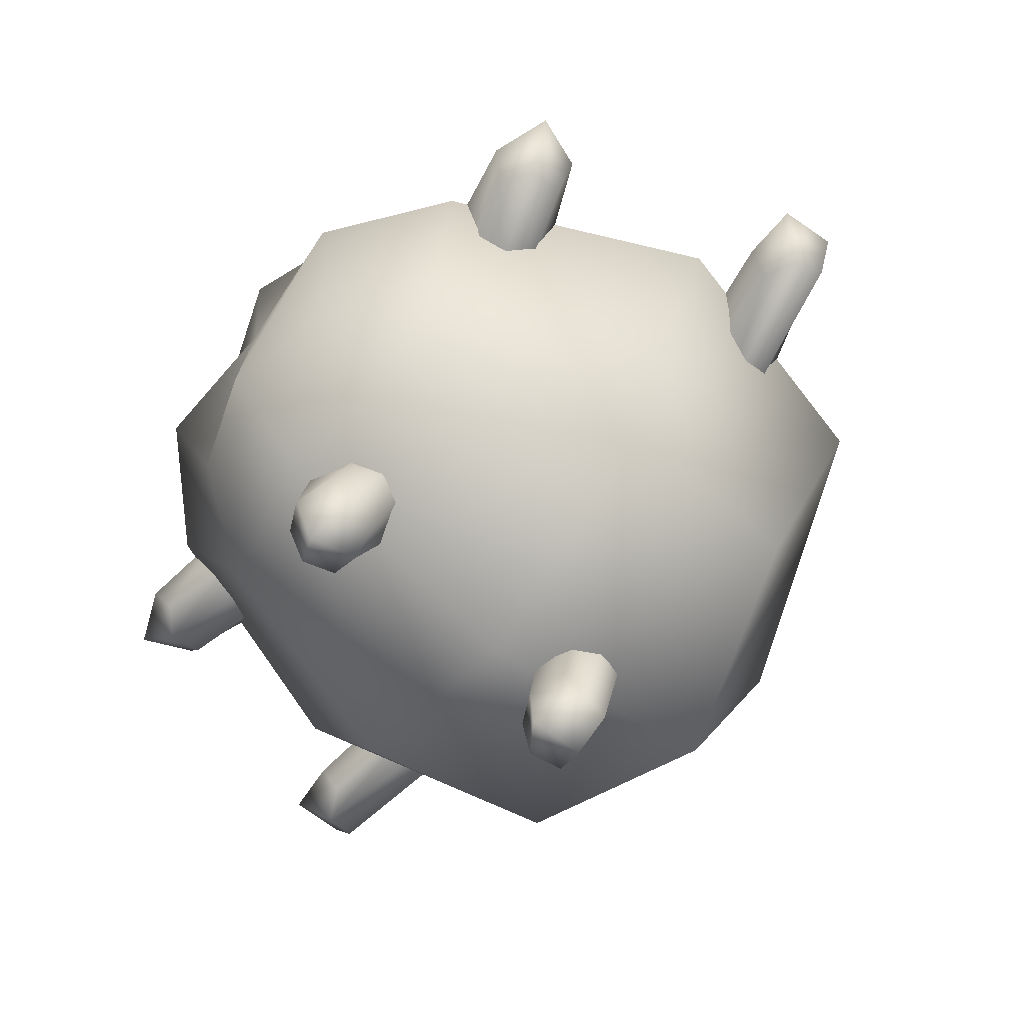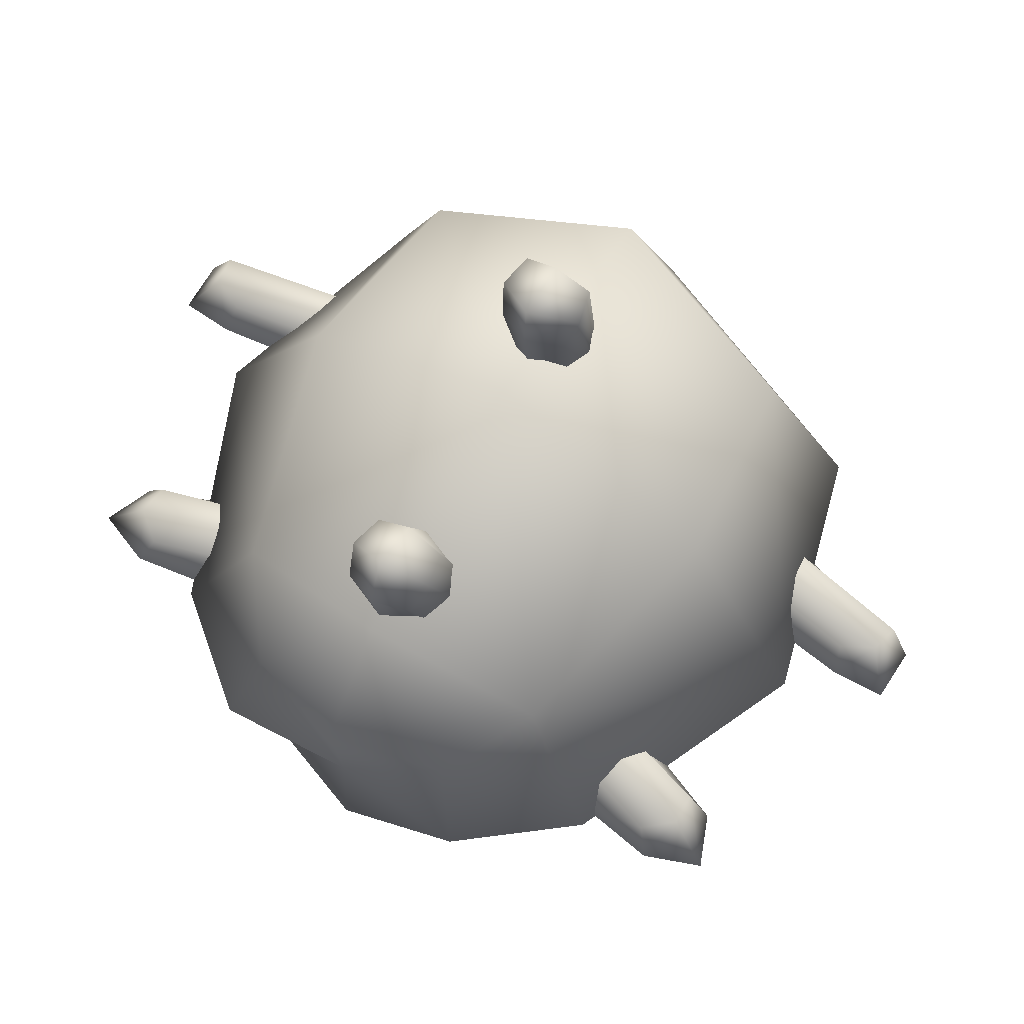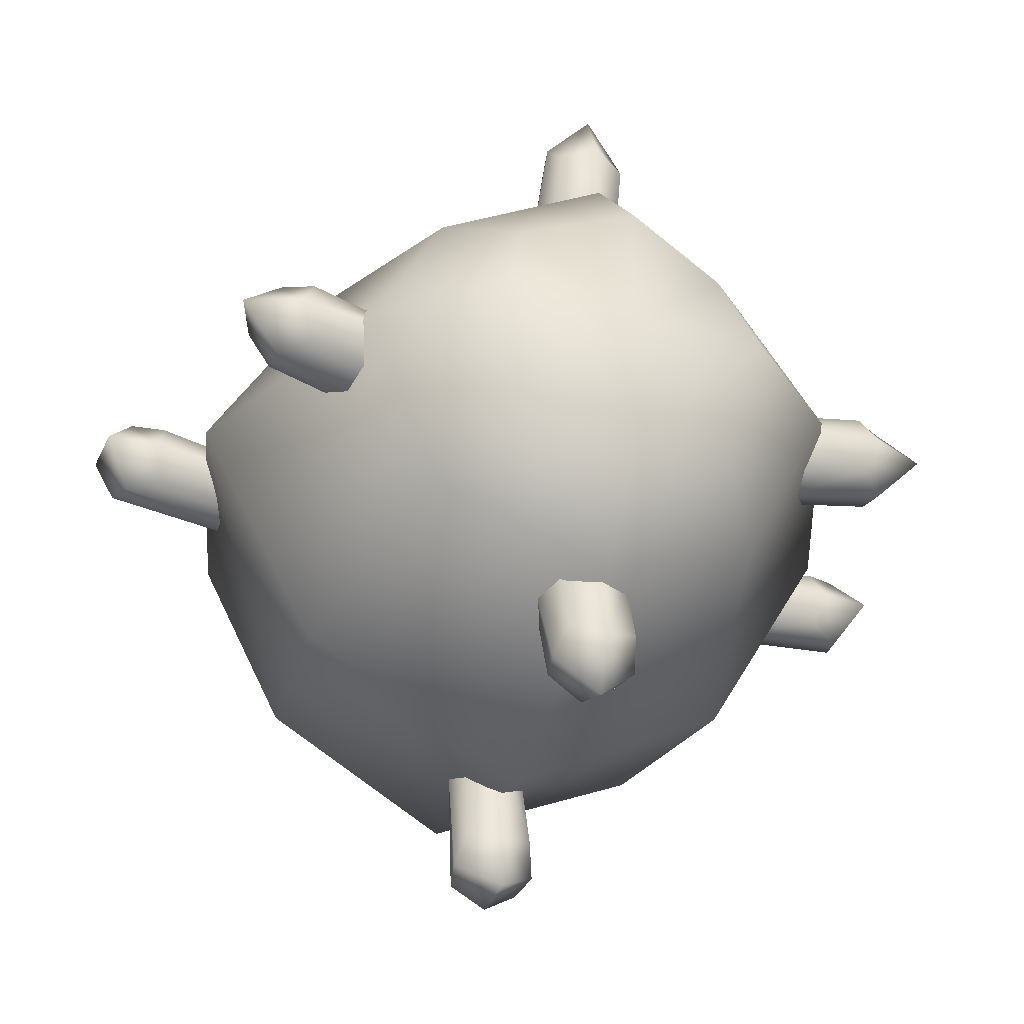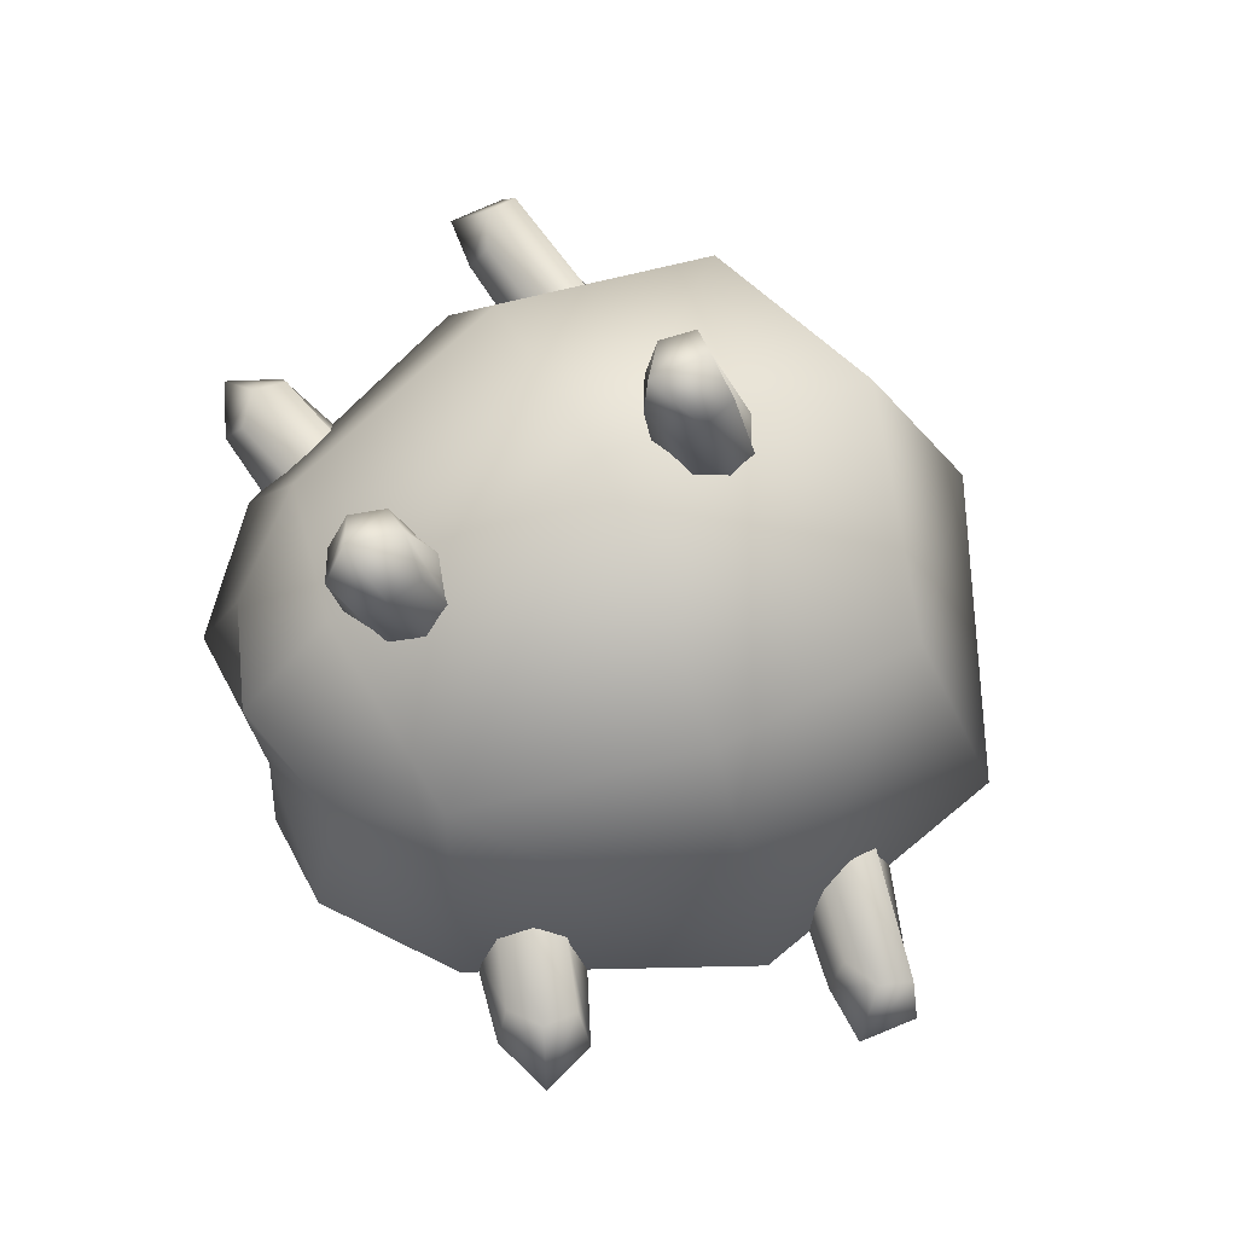
<metadata>
{"format":"obj","ext":"obj","renderer":"f3d","projection":"perspective","resolution":1024,"background":"white","views":[{"elev":-65.7,"azim":53.2,"up":"+Y"},{"elev":67.9,"azim":31.4,"up":"+Y"},{"elev":-36.1,"azim":-20.9,"up":"+Y"},{"elev":66.7,"azim":65.6,"up":"+Y"}]}
</metadata>
<code>
g Cactus_B_02_LOD2
v -0.009354 0.009338 0.03163
v 2.302e-10 0.01967 0.01952
v 2.216e-10 0.01381 0.03326
v -0.01264 0.01262 0.01934
v -0.01138 0.01135 0.008144
v 2.359e-10 0.01568 0.005408
v 0.01264 0.01262 0.01934
v 0.01138 0.01135 0.008144
v -0.01571 -5.939e-13 0.005408
v 1.786e-10 1.851e-11 -0.001109
v 0.01138 0.01135 0.008144
v -0.01138 -0.01135 0.008144
v 2.264e-10 -0.01568 0.005408
v -0.01264 -0.01262 0.01934
v 0.01571 -5.939e-13 0.005408
v 0.01138 -0.01135 0.008144
v 2.162e-10 -0.01967 0.01952
v 2.144e-10 -0.01381 0.03326
v -0.009354 -0.009338 0.03163
v 0.01971 -4.175e-12 0.01952
v 0.01264 0.01262 0.01934
v 2.162e-10 -0.01967 0.01952
v 0.01138 -0.01135 0.008144
v 0.01264 -0.01262 0.01934
v 0.01138 -0.01135 0.008144
v 0.01264 -0.01262 0.01934
v 0.01971 -4.175e-12 0.01952
v 0.01971 -4.175e-12 0.01952
v 0.009354 0.009338 0.03163
v 0.01384 1.851e-11 0.03326
v 2.144e-10 -0.01381 0.03326
v 0.009354 -0.009338 0.03163
v 2.162e-10 -0.01967 0.01952
v -0.01138 0.01135 0.008144
v -0.01264 0.01262 0.01934
v -0.01971 2.988e-12 0.01952
v -0.01138 -0.01135 0.008144
v -0.01264 -0.01262 0.01934
v -0.01384 -5.939e-13 0.03326
v -0.009354 -0.009338 0.03163
v -0.00239 -0.01861 0.03089
v -0.002045 -0.01268 0.03083
v -0.001962 -0.01704 0.03213
v -0.0027 -0.01292 0.02907
v -0.00239 -0.01861 0.03089
v -0.002042 -0.01401 0.02776
v -0.001957 -0.01855 0.02906
v 0.009354 0.009338 0.03163
v 2.216e-10 0.01381 0.03326
v 2.302e-10 0.01967 0.01952
v 0.01264 0.01262 0.01934
v -0.009354 0.009338 0.03163
v -0.01384 -5.939e-13 0.03326
v -0.01971 2.988e-12 0.01952
v -0.01264 0.01262 0.01934
v 0.01384 1.851e-11 0.03326
v 0.006113 0.0061 0.03622
v 0.009354 0.009338 0.03163
v 0.007734 -5.939e-13 0.03818
v 0.009354 -0.009338 0.03163
v 0.006113 -0.0061 0.03622
v 0.01384 1.851e-11 0.03326
v 1.882e-10 -5.939e-13 0.03767
v 0.006113 0.0061 0.03622
v 2.073e-10 0.007716 0.03818
v 2.073e-10 -0.007716 0.03818
v 0.006113 -0.0061 0.03622
v 2.144e-10 -0.01381 0.03326
v 0.009354 -0.009338 0.03163
v -0.006113 -0.0061 0.03622
v -0.007734 -5.939e-13 0.03818
v -0.006113 0.0061 0.03622
v -0.009354 -0.009338 0.03163
v -0.006113 -0.0061 0.03622
v 2.144e-10 -0.01381 0.03326
v 0.009354 0.009338 0.03163
v 0.006113 0.0061 0.03622
v 2.216e-10 0.01381 0.03326
v 2.216e-10 0.01381 0.03326
v -0.006113 0.0061 0.03622
v -0.009354 0.009338 0.03163
v -0.009354 0.009338 0.03163
v -0.006113 0.0061 0.03622
v -0.01384 -5.939e-13 0.03326
v -0.01384 -5.939e-13 0.03326
v -0.006113 -0.0061 0.03622
v -0.009354 -0.009338 0.03163
v -1.306e-05 -0.01783 0.033
v 0.002022 -0.01268 0.03083
v 0.001937 -0.01704 0.03213
v -1.156e-05 -0.01307 0.03223
v -1.306e-05 -0.01783 0.033
v -0.002045 -0.01268 0.03083
v -0.001962 -0.01704 0.03213
v -0.00239 -0.01861 0.03089
v -1.306e-05 -0.01783 0.033
v -1.336e-05 -0.02096 0.0318
v -0.001957 -0.01855 0.02906
v 0.002364 -0.01861 0.03089
v 0.001937 -0.01704 0.03213
v 0.001931 -0.01855 0.02906
v -1.306e-05 -0.01982 0.02899
v -0.002042 -0.01401 0.02776
v -1.156e-05 -0.01526 0.02718
v -1.306e-05 -0.01982 0.02899
v 0.002019 -0.01401 0.02776
v 0.001931 -0.01855 0.02906
v 0.001931 -0.01855 0.02906
v 0.002364 -0.01861 0.03089
v 0.002677 -0.01292 0.02907
v 0.002019 -0.01401 0.02776
v 0.002364 -0.01861 0.03089
v 0.002022 -0.01268 0.03083
v 0.001937 -0.01704 0.03213
v -0.01704 0.001962 0.03213
v -0.01861 0.00239 0.03089
v -0.01292 0.0027 0.02907
v -0.01268 0.002045 0.03083
v -0.01861 0.00239 0.03089
v -0.01401 0.002042 0.02776
v -0.01855 0.001957 0.02906
v -0.01855 -0.001931 0.02906
v -0.01861 -0.002364 0.03089
v -0.01292 -0.002677 0.02907
v -0.01401 -0.002019 0.02776
v -0.01861 -0.002364 0.03089
v -0.01268 -0.002022 0.03083
v -0.01704 -0.001937 0.03213
v -0.01704 -0.001937 0.03213
v -0.01783 1.306e-05 0.033
v -0.01307 1.156e-05 0.03223
v -0.01268 -0.002022 0.03083
v -0.01783 1.306e-05 0.033
v -0.01268 0.002045 0.03083
v -0.01704 0.001962 0.03213
v -0.01861 0.00239 0.03089
v -0.01783 1.306e-05 0.033
v -0.02096 1.336e-05 0.0318
v -0.01855 0.001957 0.02906
v -0.01861 -0.002364 0.03089
v -0.01704 -0.001937 0.03213
v -0.01855 -0.001931 0.02906
v -0.01982 1.306e-05 0.02899
v -0.01401 0.002042 0.02776
v -0.01526 1.156e-05 0.02718
v -0.01982 1.306e-05 0.02899
v -0.01401 -0.002019 0.02776
v -0.01855 -0.001931 0.02906
v 0.001962 0.01704 0.03213
v 0.00239 0.01861 0.03089
v 0.0027 0.01292 0.02907
v 0.002045 0.01268 0.03083
v 0.00239 0.01861 0.03089
v 0.002042 0.01401 0.02776
v 0.001957 0.01855 0.02906
v -0.001931 0.01855 0.02906
v -0.002364 0.01861 0.03089
v -0.002677 0.01292 0.02907
v -0.002019 0.01401 0.02776
v -0.002364 0.01861 0.03089
v -0.002022 0.01268 0.03083
v -0.001937 0.01704 0.03213
v -0.001937 0.01704 0.03213
v 1.306e-05 0.01783 0.033
v 1.155e-05 0.01307 0.03223
v -0.002022 0.01268 0.03083
v 1.306e-05 0.01783 0.033
v 0.002045 0.01268 0.03083
v 0.001962 0.01704 0.03213
v 0.00239 0.01861 0.03089
v 1.306e-05 0.01783 0.033
v 1.336e-05 0.02096 0.0318
v 0.001957 0.01855 0.02906
v -0.002364 0.01861 0.03089
v -0.001937 0.01704 0.03213
v -0.001931 0.01855 0.02906
v 1.306e-05 0.01982 0.02899
v 0.002042 0.01401 0.02776
v 1.156e-05 0.01526 0.02718
v 1.306e-05 0.01982 0.02899
v -0.002019 0.01401 0.02776
v -0.001931 0.01855 0.02906
v 0.01704 -0.001962 0.03213
v 0.01861 -0.00239 0.03089
v 0.01292 -0.0027 0.02907
v 0.01268 -0.002045 0.03083
v 0.01861 -0.00239 0.03089
v 0.01401 -0.002042 0.02776
v 0.01855 -0.001957 0.02906
v 0.01855 0.001931 0.02906
v 0.01861 0.002364 0.03089
v 0.01292 0.002677 0.02907
v 0.01401 0.002019 0.02776
v 0.01861 0.002364 0.03089
v 0.01268 0.002022 0.03083
v 0.01704 0.001937 0.03213
v 0.01704 0.001937 0.03213
v 0.01783 -1.307e-05 0.033
v 0.01307 -1.156e-05 0.03223
v 0.01268 0.002022 0.03083
v 0.01783 -1.307e-05 0.033
v 0.01268 -0.002045 0.03083
v 0.01704 -0.001962 0.03213
v 0.01861 -0.00239 0.03089
v 0.01783 -1.307e-05 0.033
v 0.02096 -1.336e-05 0.0318
v 0.01855 -0.001957 0.02906
v 0.01861 0.002364 0.03089
v 0.01704 0.001937 0.03213
v 0.01855 0.001931 0.02906
v 0.01982 -1.306e-05 0.02899
v 0.01401 -0.002042 0.02776
v 0.01526 -1.156e-05 0.02718
v 0.01982 -1.306e-05 0.02899
v 0.01401 0.002019 0.02776
v 0.01855 0.001931 0.02906
v 0.02378 0.001935 0.01382
v 0.02337 0.002343 0.01555
v 0.01415 0.002129 0.01329
v 0.01509 0.0016 0.01206
v 0.02337 0.002343 0.01555
v 0.01391 0.001577 0.01498
v 0.02155 0.001912 0.01638
v 0.02197 -1.492e-05 0.01731
v 0.02157 -0.001957 0.01637
v 0.01393 -0.00164 0.01495
v 0.01415 -1.409e-05 0.01628
v 0.02155 0.001912 0.01638
v 0.02197 -1.492e-05 0.01731
v 0.01391 0.001577 0.01498
v 0.02197 -1.492e-05 0.01731
v 0.02155 0.001912 0.01638
v 0.02337 0.002343 0.01555
v 0.02497 -1.341e-05 0.01713
v 0.02378 0.001935 0.01382
v 0.02506 -8.028e-06 0.0141
v 0.02339 -0.002371 0.01553
v 0.02157 -0.001957 0.01637
v 0.02379 -0.001947 0.0138
v 0.0151 -0.001589 0.01203
v 0.01617 8.554e-06 0.01144
v 0.02506 -8.028e-06 0.0141
v 0.01509 0.0016 0.01206
v 0.02378 0.001935 0.01382
v 0.02157 -0.001957 0.01637
v 0.02339 -0.002371 0.01553
v 0.01417 -0.002153 0.01324
v 0.01393 -0.00164 0.01495
v 0.02339 -0.002371 0.01553
v 0.0151 -0.001589 0.01203
v 0.02379 -0.001947 0.0138
v 0.001935 -0.02378 0.01382
v 0.002343 -0.02337 0.01555
v 0.002129 -0.01415 0.01329
v 0.0016 -0.01509 0.01206
v 0.002343 -0.02337 0.01555
v 0.001577 -0.01391 0.01498
v 0.001912 -0.02155 0.01638
v -1.492e-05 -0.02197 0.01731
v -0.001957 -0.02157 0.01637
v -0.00164 -0.01393 0.01495
v -1.409e-05 -0.01415 0.01628
v 0.001912 -0.02155 0.01638
v -1.492e-05 -0.02197 0.01731
v 0.001577 -0.01391 0.01498
v -1.492e-05 -0.02197 0.01731
v 0.001912 -0.02155 0.01638
v 0.002343 -0.02337 0.01555
v -1.341e-05 -0.02497 0.01713
v 0.001935 -0.02378 0.01382
v -8.032e-06 -0.02506 0.0141
v -0.002371 -0.02339 0.01553
v -0.001957 -0.02157 0.01637
v -0.001947 -0.02379 0.0138
v -0.001589 -0.0151 0.01203
v 8.553e-06 -0.01617 0.01144
v -8.032e-06 -0.02506 0.0141
v 0.0016 -0.01509 0.01206
v 0.001935 -0.02378 0.01382
v -0.001957 -0.02157 0.01637
v -0.002371 -0.02339 0.01553
v -0.002153 -0.01417 0.01324
v -0.00164 -0.01393 0.01495
v -0.002371 -0.02339 0.01553
v -0.001589 -0.0151 0.01203
v -0.001947 -0.02379 0.0138
v -0.02378 -0.001935 0.01382
v -0.02337 -0.002343 0.01555
v -0.01415 -0.002129 0.01329
v -0.01509 -0.0016 0.01206
v -0.02337 -0.002343 0.01555
v -0.01391 -0.001577 0.01498
v -0.02155 -0.001912 0.01638
v -0.02197 1.492e-05 0.01731
v -0.02157 0.001957 0.01637
v -0.01393 0.00164 0.01495
v -0.01415 1.409e-05 0.01628
v -0.02155 -0.001912 0.01638
v -0.02197 1.492e-05 0.01731
v -0.01391 -0.001577 0.01498
v -0.02197 1.492e-05 0.01731
v -0.02155 -0.001912 0.01638
v -0.02337 -0.002343 0.01555
v -0.02497 1.341e-05 0.01713
v -0.02378 -0.001935 0.01382
v -0.02506 8.029e-06 0.0141
v -0.02339 0.002371 0.01553
v -0.02157 0.001957 0.01637
v -0.02379 0.001947 0.0138
v -0.0151 0.001589 0.01203
v -0.01617 -8.554e-06 0.01144
v -0.02506 8.029e-06 0.0141
v -0.01509 -0.0016 0.01206
v -0.02378 -0.001935 0.01382
v -0.02157 0.001957 0.01637
v -0.02339 0.002371 0.01553
v -0.01417 0.002153 0.01324
v -0.01393 0.00164 0.01495
v -0.02339 0.002371 0.01553
v -0.0151 0.001589 0.01203
v -0.02379 0.001947 0.0138
v -0.001935 0.02378 0.01382
v -0.002343 0.02337 0.01555
v -0.002129 0.01415 0.01329
v -0.0016 0.01509 0.01206
v -0.002343 0.02337 0.01555
v -0.001577 0.01391 0.01498
v -0.001912 0.02155 0.01638
v 1.492e-05 0.02197 0.01731
v 0.001957 0.02157 0.01637
v 0.00164 0.01393 0.01495
v 1.409e-05 0.01415 0.01628
v -0.001912 0.02155 0.01638
v 1.492e-05 0.02197 0.01731
v -0.001577 0.01391 0.01498
v 1.492e-05 0.02197 0.01731
v -0.001912 0.02155 0.01638
v -0.002343 0.02337 0.01555
v 1.341e-05 0.02497 0.01713
v -0.001935 0.02378 0.01382
v 8.027e-06 0.02506 0.0141
v 0.002371 0.02339 0.01553
v 0.001957 0.02157 0.01637
v 0.001947 0.02379 0.0138
v 0.001589 0.0151 0.01203
v -8.556e-06 0.01617 0.01144
v 8.027e-06 0.02506 0.0141
v -0.0016 0.01509 0.01206
v -0.001935 0.02378 0.01382
v 0.001957 0.02157 0.01637
v 0.002371 0.02339 0.01553
v 0.002153 0.01417 0.01324
v 0.00164 0.01393 0.01495
v 0.002371 0.02339 0.01553
v 0.001589 0.0151 0.01203
v 0.001947 0.02379 0.0138
v 0.01384 1.851e-11 0.03326
v 0.01971 -4.175e-12 0.01952
v 0.01264 -0.01262 0.01934
v 0.009354 -0.009338 0.03163
g Cactus_B_02_LOD2_0
f 3 2 1
f 2 4 1
f 4 2 5
f 2 6 5
f 2 7 6
f 7 8 6
f 9 5 6
f 10 9 6
f 10 6 11
f 12 9 10
f 13 12 10
f 14 12 13
f 15 10 11
f 13 10 15
f 16 13 15
f 17 14 13
f 17 18 14
f 18 19 14
f 20 15 11
f 21 20 11
f 13 23 22
f 23 24 22
f 26 25 15
f 27 26 15
f 21 29 28
f 29 30 28
f 24 32 31
f 33 24 31
f 35 34 9
f 36 35 9
f 36 9 37
f 38 36 37
f 39 36 38
f 40 39 38
f 43 42 41
f 42 44 41
f 44 46 45
f 46 47 45
f 50 49 48
f 51 50 48
f 54 53 52
f 55 54 52
f 58 57 56
f 57 59 56
f 59 61 60
f 62 59 60
f 59 64 63
f 64 65 63
f 63 66 59
f 66 67 59
f 67 66 68
f 69 67 68
f 70 66 63
f 71 70 63
f 65 72 63
f 72 71 63
f 66 74 73
f 75 66 73
f 65 77 76
f 78 65 76
f 80 65 79
f 81 80 79
f 71 83 82
f 84 71 82
f 86 71 85
f 87 86 85
f 90 89 88
f 89 91 88
f 91 93 92
f 93 94 92
f 96 94 95
f 97 96 95
f 97 95 98
f 97 99 96
f 99 100 96
f 101 99 97
f 102 101 97
f 102 97 98
f 102 98 103
f 104 102 103
f 104 106 105
f 106 107 105
f 110 109 108
f 111 110 108
f 110 113 112
f 113 114 112
f 117 116 115
f 118 117 115
f 117 120 119
f 120 121 119
f 124 123 122
f 125 124 122
f 124 127 126
f 127 128 126
f 131 130 129
f 132 131 129
f 131 134 133
f 134 135 133
f 137 135 136
f 138 137 136
f 138 136 139
f 138 140 137
f 140 141 137
f 142 140 138
f 143 142 138
f 143 138 139
f 143 139 144
f 145 143 144
f 145 147 146
f 147 148 146
f 151 150 149
f 152 151 149
f 151 154 153
f 154 155 153
f 158 157 156
f 159 158 156
f 158 161 160
f 161 162 160
f 165 164 163
f 166 165 163
f 165 168 167
f 168 169 167
f 171 169 170
f 172 171 170
f 172 170 173
f 172 174 171
f 174 175 171
f 176 174 172
f 177 176 172
f 177 172 173
f 177 173 178
f 179 177 178
f 179 181 180
f 181 182 180
f 185 184 183
f 186 185 183
f 185 188 187
f 188 189 187
f 192 191 190
f 193 192 190
f 192 195 194
f 195 196 194
f 199 198 197
f 200 199 197
f 199 202 201
f 202 203 201
f 205 203 204
f 206 205 204
f 206 204 207
f 206 208 205
f 208 209 205
f 210 208 206
f 211 210 206
f 211 206 207
f 211 207 212
f 213 211 212
f 213 215 214
f 215 216 214
f 219 218 217
f 220 219 217
f 219 222 221
f 222 223 221
f 226 225 224
f 227 226 224
f 227 229 228
f 230 227 228
f 233 232 231
f 234 233 231
f 235 233 234
f 236 235 234
f 234 231 237
f 231 238 237
f 234 237 239
f 236 234 239
f 236 239 240
f 241 236 240
f 241 243 242
f 243 244 242
f 247 246 245
f 248 247 245
f 247 250 249
f 250 251 249
f 254 253 252
f 255 254 252
f 254 257 256
f 257 258 256
f 261 260 259
f 262 261 259
f 262 264 263
f 265 262 263
f 268 267 266
f 269 268 266
f 270 268 269
f 271 270 269
f 269 266 272
f 266 273 272
f 269 272 274
f 271 269 274
f 271 274 275
f 276 271 275
f 276 278 277
f 278 279 277
f 282 281 280
f 283 282 280
f 282 285 284
f 285 286 284
f 289 288 287
f 290 289 287
f 289 292 291
f 292 293 291
f 296 295 294
f 297 296 294
f 297 299 298
f 300 297 298
f 303 302 301
f 304 303 301
f 305 303 304
f 306 305 304
f 304 301 307
f 301 308 307
f 304 307 309
f 306 304 309
f 306 309 310
f 311 306 310
f 311 313 312
f 313 314 312
f 317 316 315
f 318 317 315
f 317 320 319
f 320 321 319
f 324 323 322
f 325 324 322
f 324 327 326
f 327 328 326
f 331 330 329
f 332 331 329
f 332 334 333
f 335 332 333
f 338 337 336
f 339 338 336
f 340 338 339
f 341 340 339
f 339 336 342
f 336 343 342
f 339 342 344
f 341 339 344
f 341 344 345
f 346 341 345
f 346 348 347
f 348 349 347
f 352 351 350
f 353 352 350
f 352 355 354
f 355 356 354
f 359 358 357
f 360 359 357

</code>
